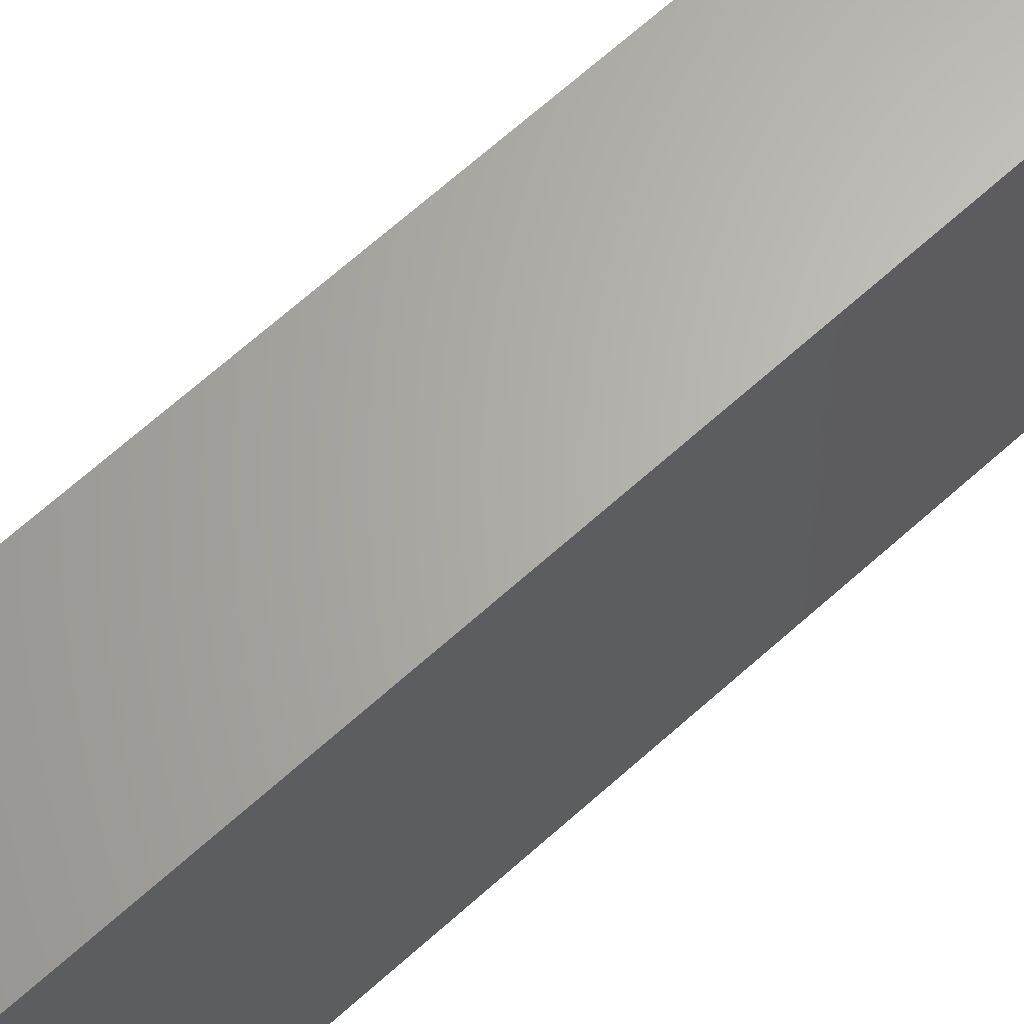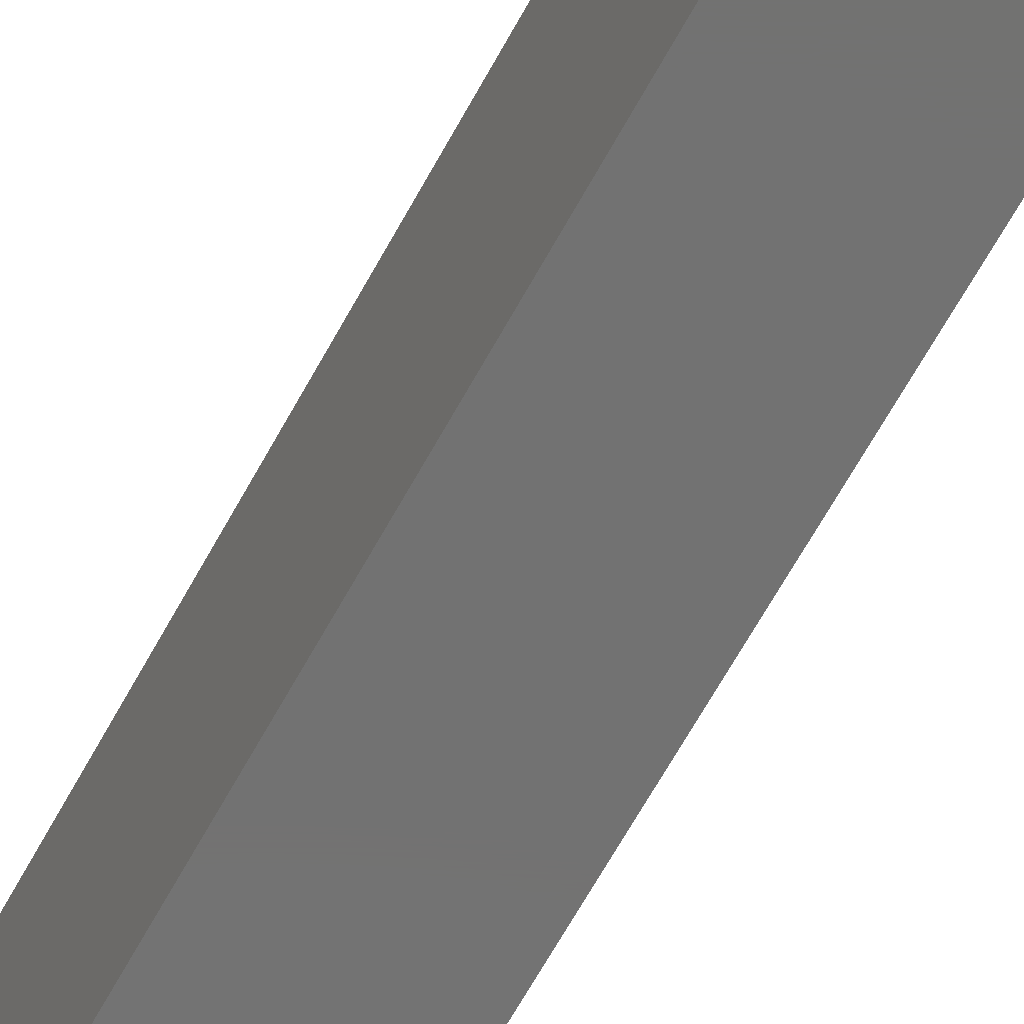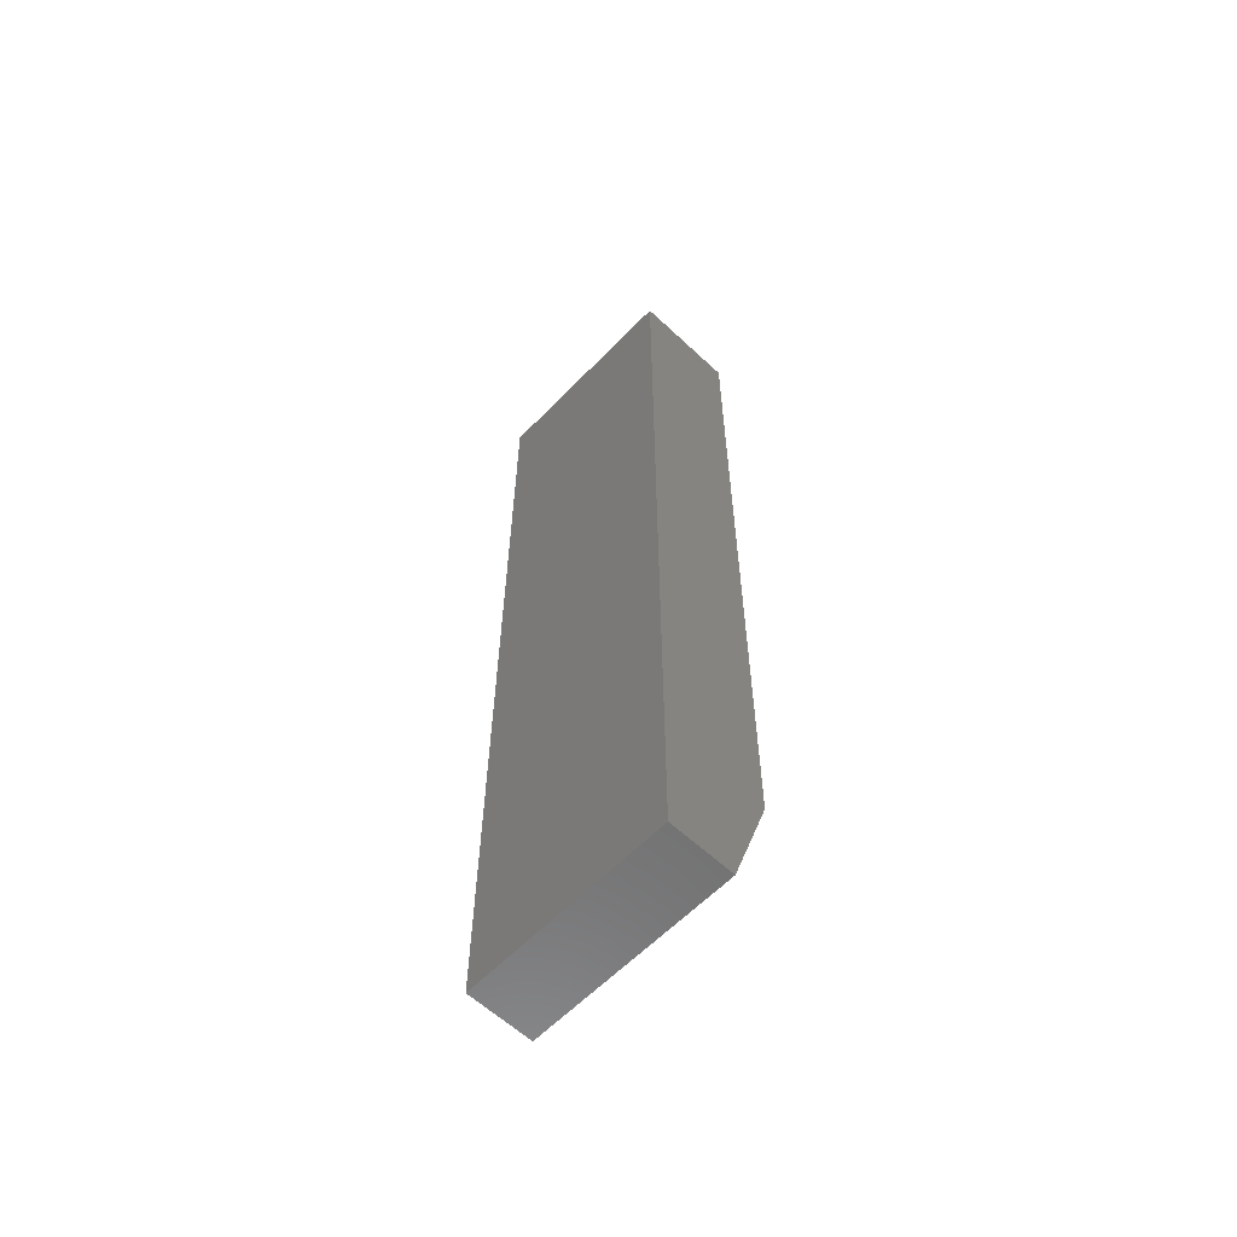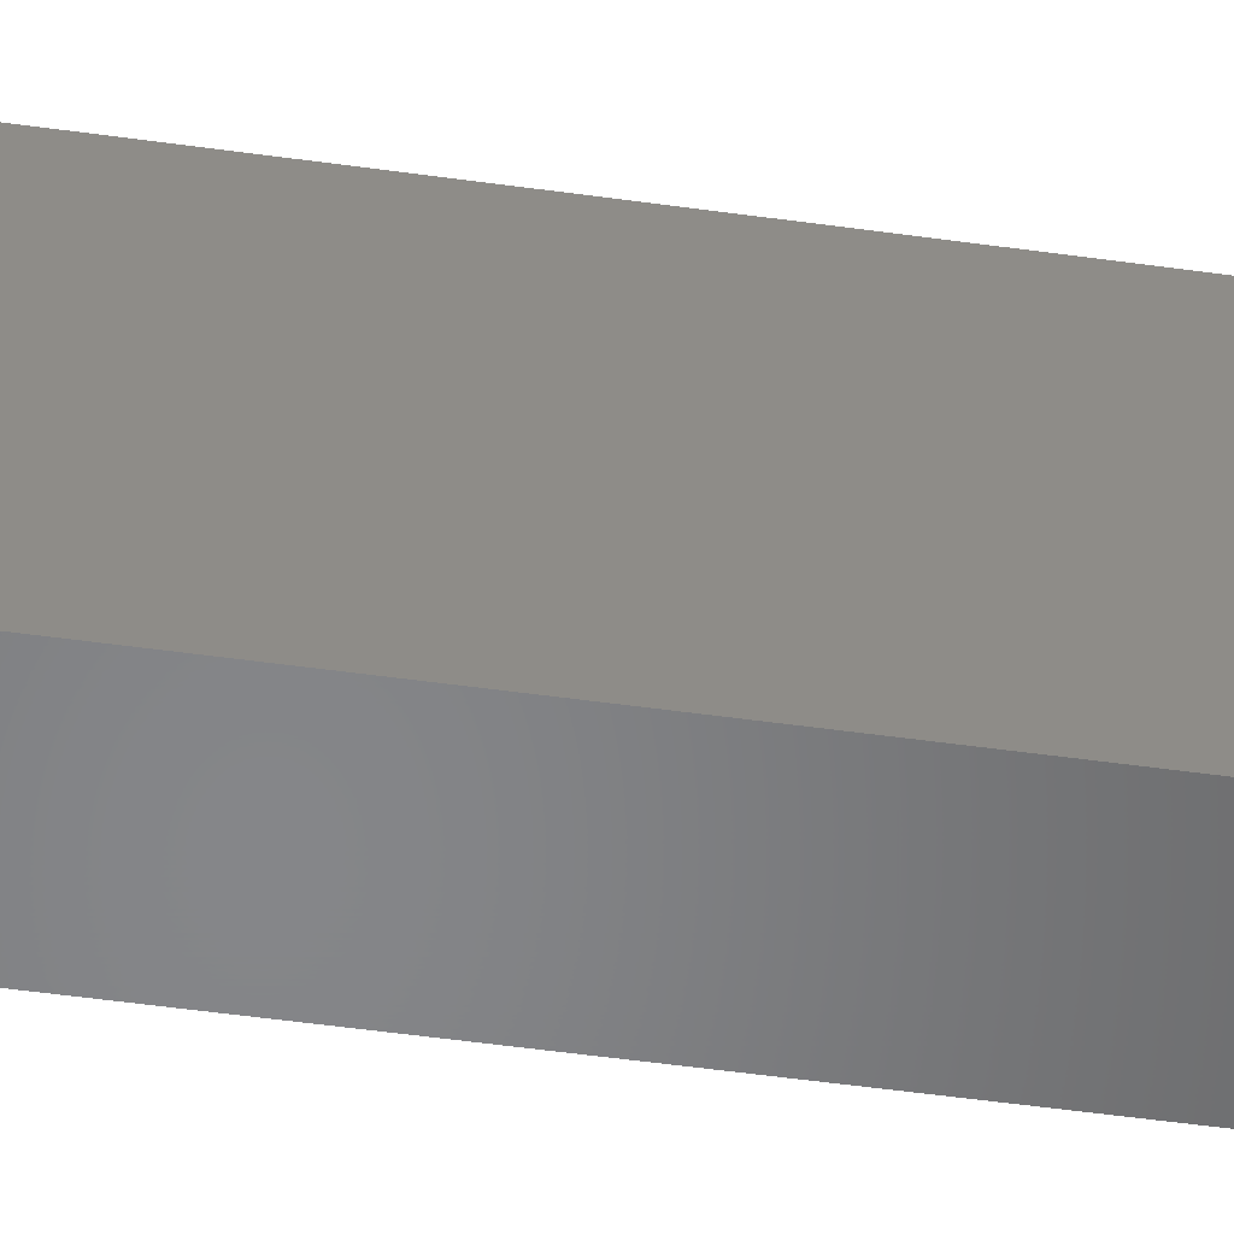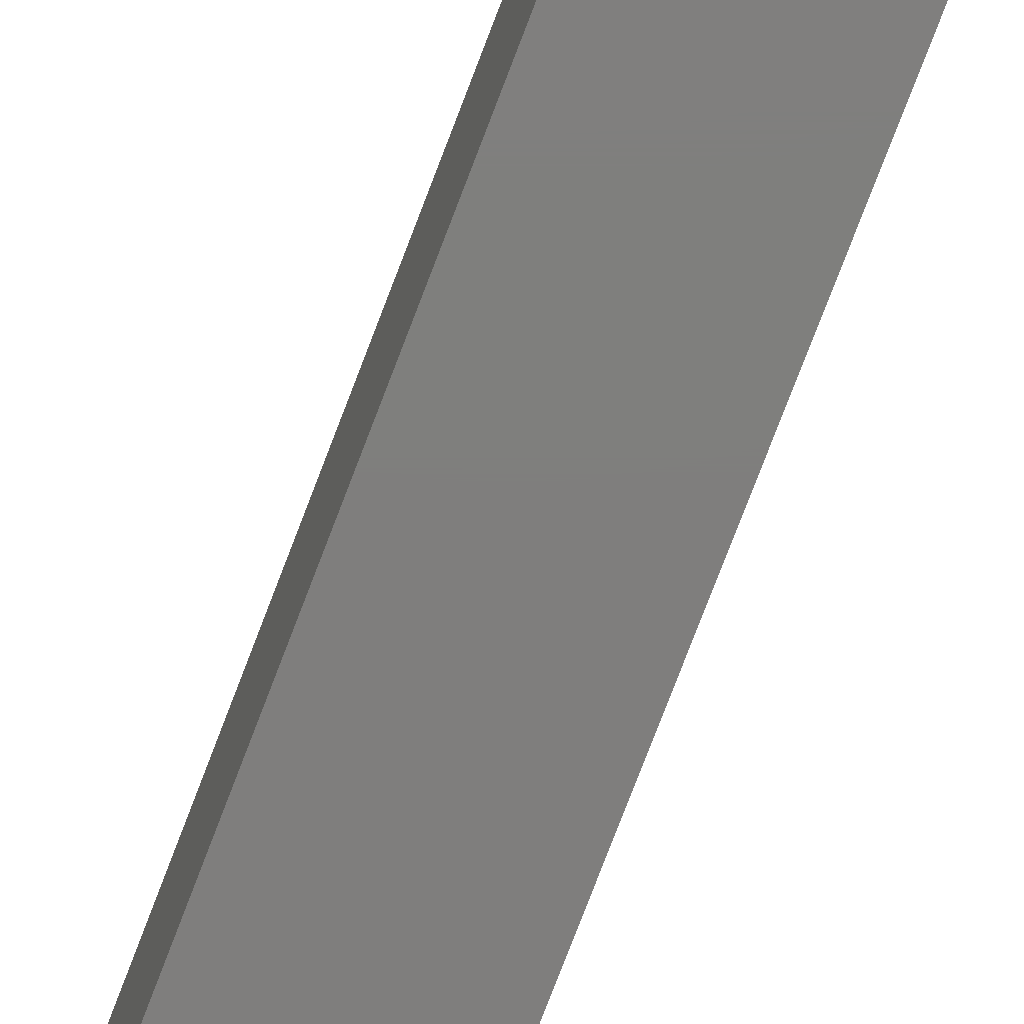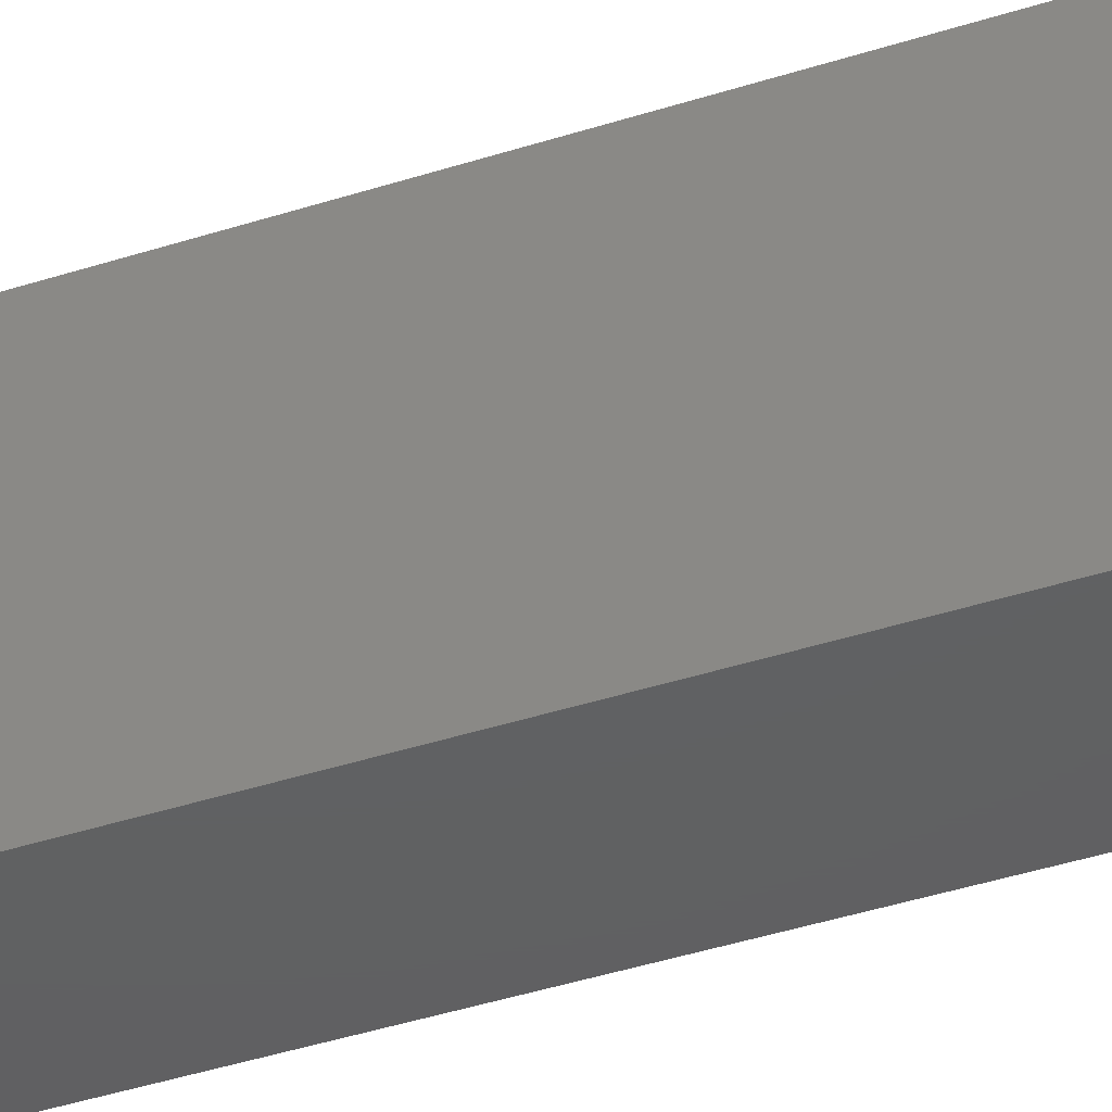
<metadata>
{"format":"stl","ext":"stl","renderer":"f3d","projection":"perspective","resolution":1024,"background":"white","views":[{"elev":65.0,"azim":47.5,"up":"+Z"},{"elev":-64.0,"azim":151.6,"up":"+Z"},{"elev":-60.3,"azim":136.3,"up":"+Y"},{"elev":-53.1,"azim":81.5,"up":"+Z"},{"elev":-78.5,"azim":-21.0,"up":"+Z"},{"elev":-42.0,"azim":-68.8,"up":"+Z"}]}
</metadata>
<code>
# stl→obj: 10 verts, 16 faces
v 0.03125 -0.75 -1.914e-18
v 0.08289 -0.75 -5.076e-18
v 0.03125 -0.75 0.1641
v 0.08289 -0.75 0.1641
v 1.005e-17 0 0.1641
v 0 0 0
v 1.388e-17 -0.6562 0.1641
v 0 -0.6562 0
v 0.08289 0 0.1641
v 0.08289 0 -5.076e-18
f 1 2 3
f 3 2 4
f 5 6 7
f 7 6 8
f 9 5 4
f 4 5 7
f 4 7 3
f 6 10 8
f 8 10 2
f 8 2 1
f 1 3 8
f 8 3 7
f 6 5 10
f 10 5 9
f 10 9 2
f 2 9 4

</code>
